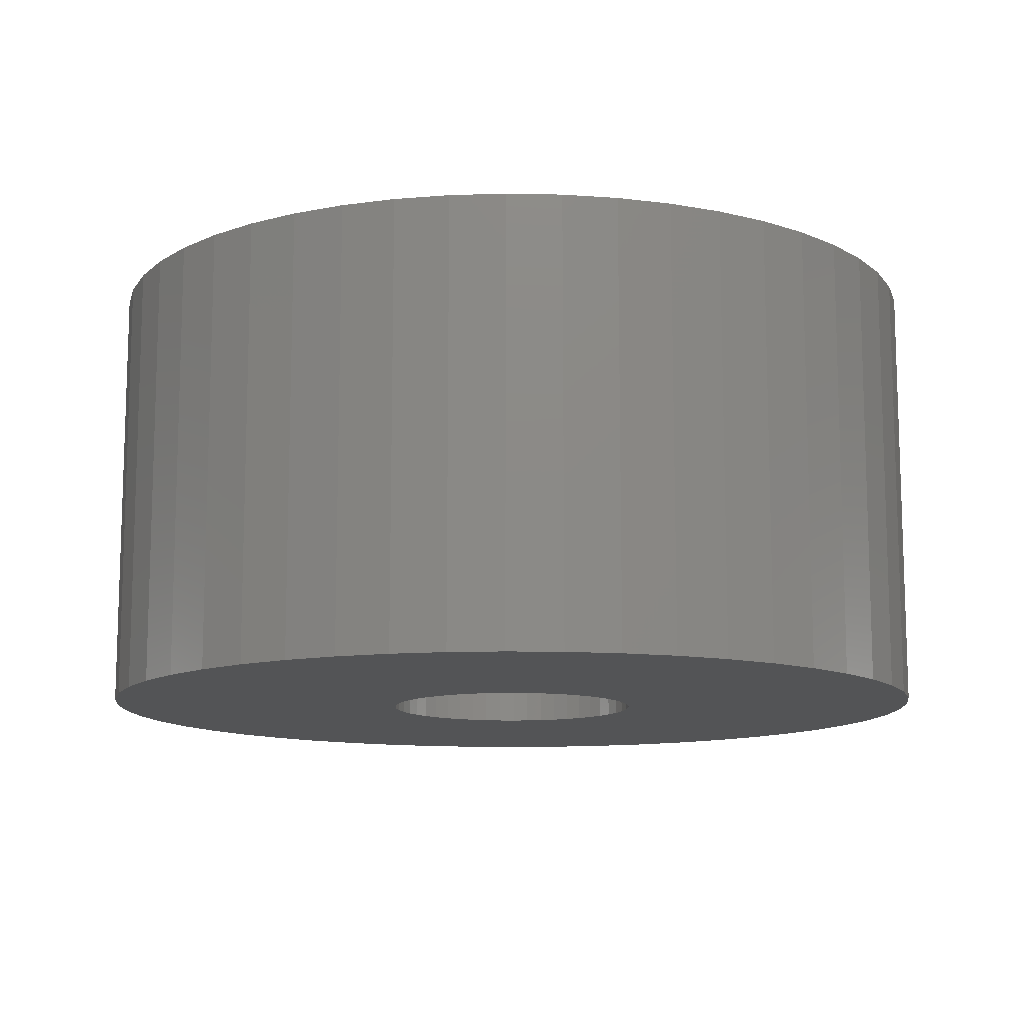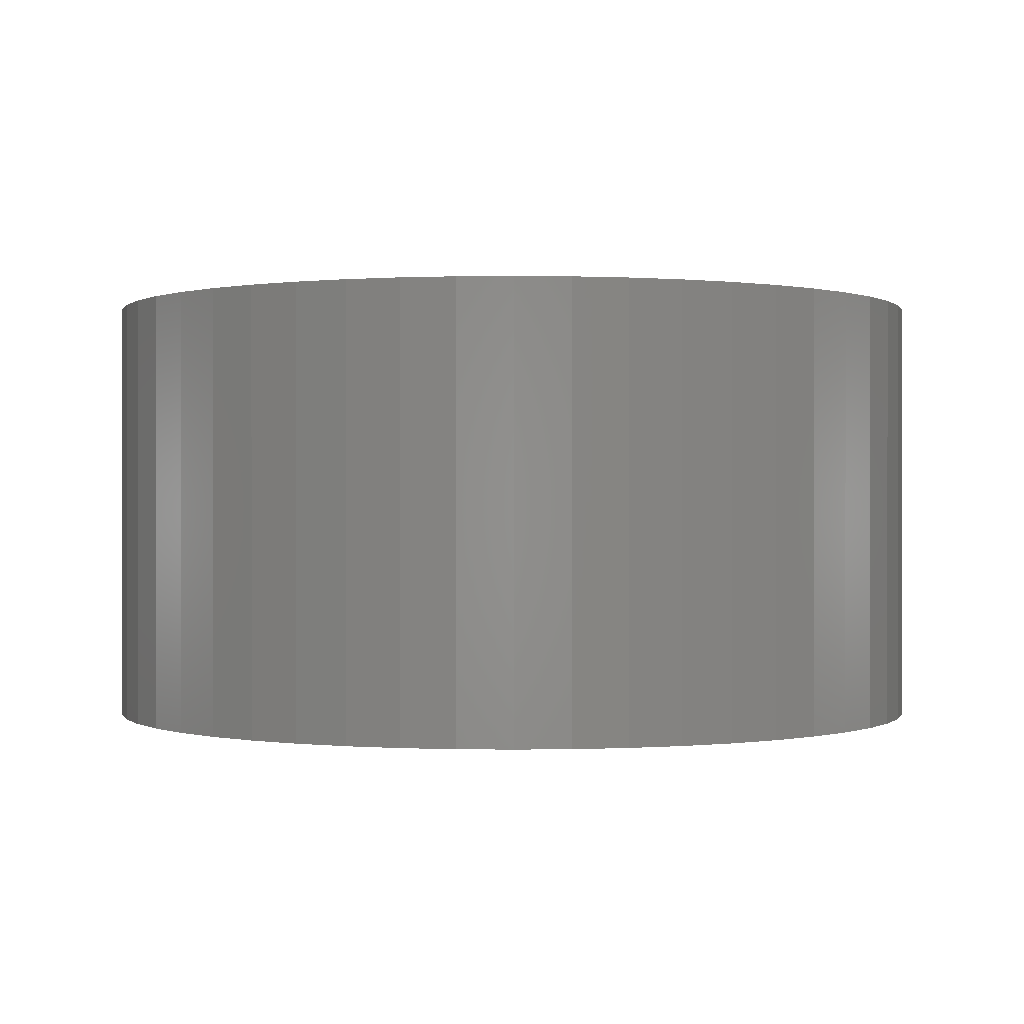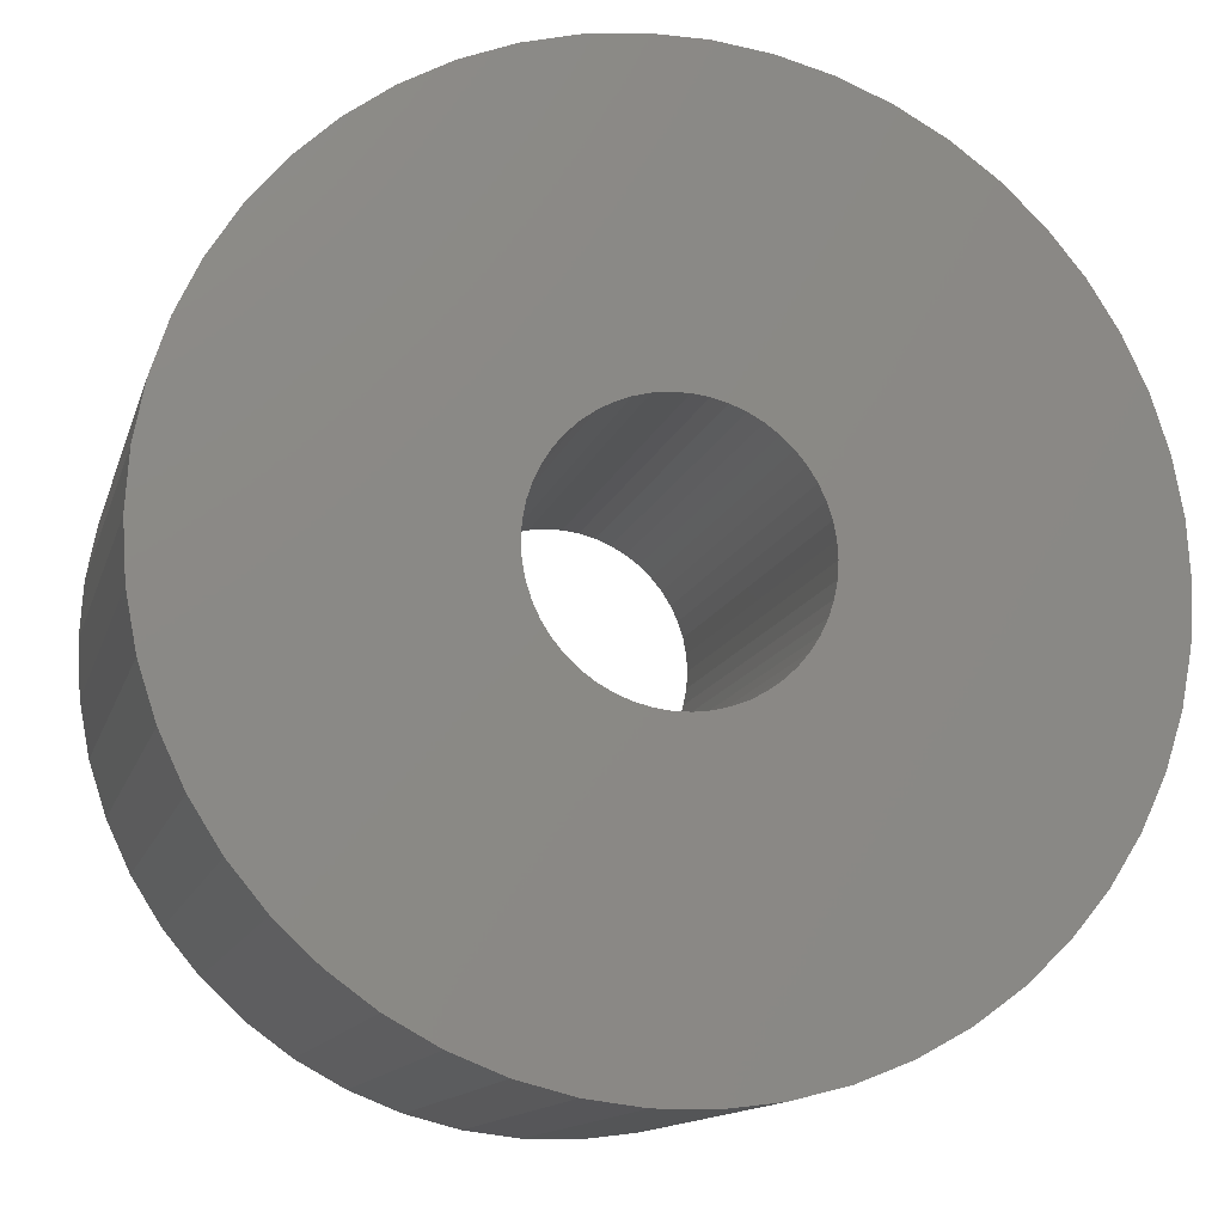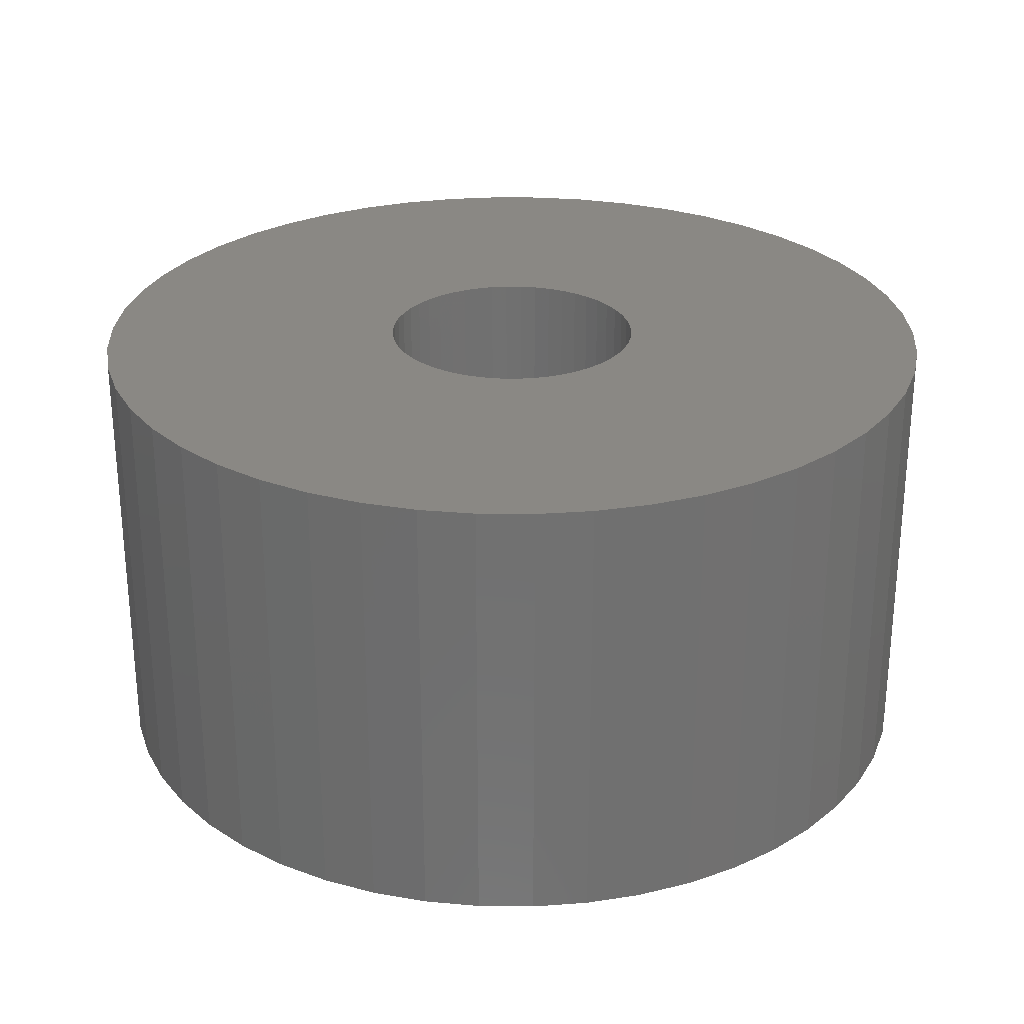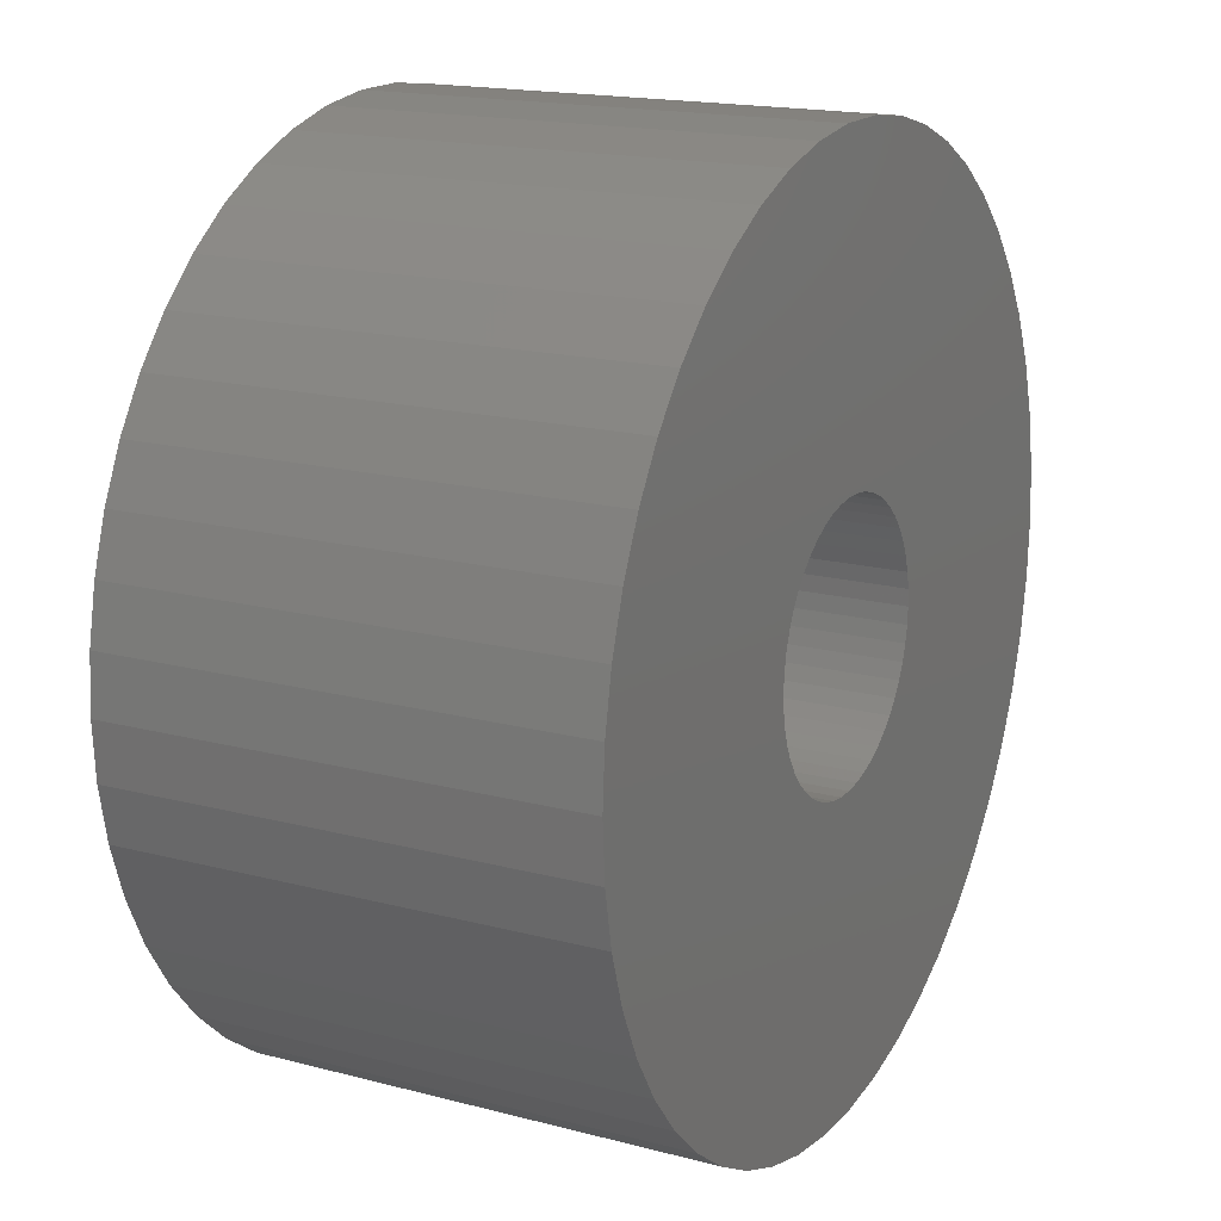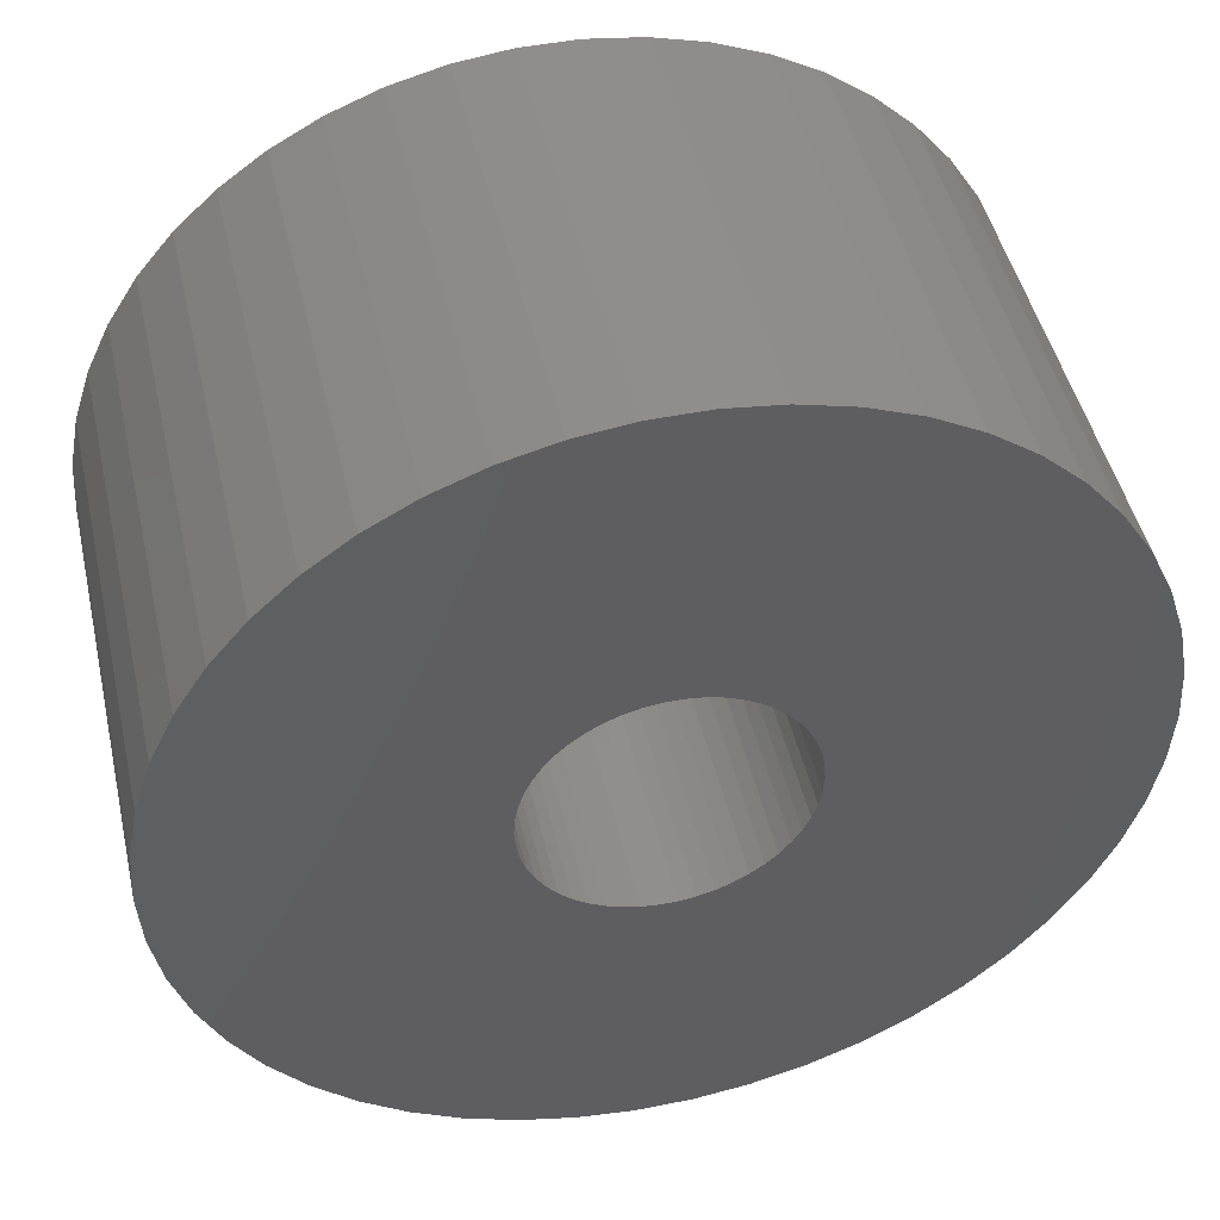
<metadata>
{"format":"stl","ext":"stl","renderer":"f3d","projection":"perspective","resolution":1024,"background":"white","views":[{"elev":-11.8,"azim":112.4,"up":"+Z"},{"elev":0.1,"azim":-47.1,"up":"+Z"},{"elev":-13.1,"azim":-14.3,"up":"+Y"},{"elev":27.3,"azim":-71.2,"up":"+Z"},{"elev":17.2,"azim":117.7,"up":"+Y"},{"elev":47.1,"azim":-12.8,"up":"+Y"}]}
</metadata>
<code>
# stl→obj: 200 verts, 400 faces
v 21.85 8.651 12
v 20.59 11.32 -12
v 20.59 11.32 12
v 21.85 8.651 -12
v 19.01 13.81 -12
v 19.01 13.81 12
v 10.01 21.26 -12
v 7.262 22.35 12
v 10.01 21.26 12
v 7.262 22.35 -12
v -7.262 22.35 -12
v -10.01 21.26 12
v -7.262 22.35 12
v -10.01 21.26 -12
v -21.85 8.651 -12
v -20.59 11.32 12
v -20.59 11.32 -12
v -21.85 8.651 12
v 1.476 23.45 -12
v -1.476 23.45 12
v 1.476 23.45 12
v -1.476 23.45 -12
v 12.59 19.84 -12
v 12.59 19.84 12
v -23.5 0 -12
v -23.31 2.945 12
v -23.31 2.945 -12
v -23.5 0 12
v -19.01 13.81 -12
v -17.13 16.09 12
v -17.13 16.09 -12
v -19.01 13.81 12
v -4.403 23.08 -12
v -4.403 23.08 12
v -14.98 18.11 -12
v -14.98 18.11 12
v 23.31 -2.945 12
v 23.5 0 -12
v 23.5 0 12
v 23.31 -2.945 -12
v 20.59 -11.32 12
v 21.85 -8.651 -12
v 21.85 -8.651 12
v 20.59 -11.32 -12
v -17.13 -16.09 -12
v -14.98 -18.11 12
v -17.13 -16.09 12
v -14.98 -18.11 -12
v -20.59 -11.32 -12
v -21.85 -8.651 12
v -21.85 -8.651 -12
v -20.59 -11.32 12
v 10.01 -21.26 -12
v 12.59 -19.84 12
v 10.01 -21.26 12
v 12.59 -19.84 -12
v 23.31 2.945 12
v 22.76 5.844 -12
v 22.76 5.844 12
v 23.31 2.945 -12
v 17.13 16.09 -12
v 14.98 18.11 12
v 17.13 16.09 12
v 14.98 18.11 -12
v 4.403 23.08 12
v 4.403 23.08 -12
v 7 0 12
v 6.945 0.8773 12
v 6.78 1.741 12
v 6.945 -0.8773 12
v 6.508 2.577 12
v 22.76 -5.844 12
v 6.134 3.372 12
v 6.78 -1.741 12
v 5.663 4.114 12
v 5.103 4.792 12
v 6.508 -2.577 12
v 4.462 5.394 12
v 3.751 5.91 12
v 6.134 -3.372 12
v 2.98 6.334 12
v 19.01 -13.81 12
v 5.663 -4.114 12
v 2.163 6.657 12
v 1.312 6.876 12
v 0.4395 6.986 12
v -0.4395 6.986 12
v -1.312 6.876 12
v -2.163 6.657 12
v -2.98 6.334 12
v -3.751 5.91 12
v -12.59 19.84 12
v -4.462 5.394 12
v -5.103 4.792 12
v -5.663 4.114 12
v 17.13 -16.09 12
v 5.103 -4.792 12
v 14.98 -18.11 12
v 4.462 -5.394 12
v 3.751 -5.91 12
v 2.98 -6.334 12
v 7.262 -22.35 12
v 2.163 -6.657 12
v 4.403 -23.08 12
v 1.312 -6.876 12
v 1.476 -23.45 12
v 0.4395 -6.986 12
v -0.4395 -6.986 12
v -1.476 -23.45 12
v -1.312 -6.876 12
v -4.403 -23.08 12
v -2.163 -6.657 12
v -7.262 -22.35 12
v -2.98 -6.334 12
v -10.01 -21.26 12
v -3.751 -5.91 12
v -12.59 -19.84 12
v -4.462 -5.394 12
v -5.103 -4.792 12
v -5.663 -4.114 12
v -19.01 -13.81 12
v -6.134 -3.372 12
v -6.508 -2.577 12
v -6.78 -1.741 12
v -22.76 -5.844 12
v -6.945 -0.8773 12
v -23.31 -2.945 12
v -7 0 12
v -6.134 3.372 12
v -6.508 2.577 12
v -6.78 1.741 12
v -22.76 5.844 12
v -6.945 0.8773 12
v -22.76 5.844 -12
v -12.59 19.84 -12
v 22.76 -5.844 -12
v 19.01 -13.81 -12
v 17.13 -16.09 -12
v -1.476 -23.45 -12
v 1.476 -23.45 -12
v -23.31 -2.945 -12
v 7 0 -12
v 6.945 -0.8773 -12
v 6.78 -1.741 -12
v 6.945 0.8773 -12
v 6.508 -2.577 -12
v 6.134 -3.372 -12
v 6.78 1.741 -12
v 5.663 -4.114 -12
v 5.103 -4.792 -12
v 14.98 -18.11 -12
v 6.508 2.577 -12
v 4.462 -5.394 -12
v 3.751 -5.91 -12
v 6.134 3.372 -12
v 2.98 -6.334 -12
v 7.262 -22.35 -12
v 5.663 4.114 -12
v 2.163 -6.657 -12
v 4.403 -23.08 -12
v 1.312 -6.876 -12
v 0.4395 -6.986 -12
v -0.4395 -6.986 -12
v -1.312 -6.876 -12
v -4.403 -23.08 -12
v -2.163 -6.657 -12
v -7.262 -22.35 -12
v -2.98 -6.334 -12
v -10.01 -21.26 -12
v -3.751 -5.91 -12
v -12.59 -19.84 -12
v -4.462 -5.394 -12
v -5.103 -4.792 -12
v -19.01 -13.81 -12
v -5.663 -4.114 -12
v 5.103 4.792 -12
v 4.462 5.394 -12
v 3.751 5.91 -12
v 2.98 6.334 -12
v 2.163 6.657 -12
v 1.312 6.876 -12
v 0.4395 6.986 -12
v -0.4395 6.986 -12
v -1.312 6.876 -12
v -2.163 6.657 -12
v -2.98 6.334 -12
v -3.751 5.91 -12
v -4.462 5.394 -12
v -5.103 4.792 -12
v -5.663 4.114 -12
v -6.134 3.372 -12
v -6.508 2.577 -12
v -6.78 1.741 -12
v -6.945 0.8773 -12
v -7 0 -12
v -6.134 -3.372 -12
v -6.508 -2.577 -12
v -6.78 -1.741 -12
v -22.76 -5.844 -12
v -6.945 -0.8773 -12
f 1 2 3
f 2 1 4
f 3 5 6
f 5 3 2
f 7 8 9
f 8 7 10
f 11 12 13
f 12 11 14
f 15 16 17
f 16 15 18
f 19 20 21
f 20 19 22
f 23 9 24
f 9 23 7
f 25 26 27
f 26 25 28
f 29 30 31
f 30 29 32
f 33 13 34
f 13 33 11
f 35 30 36
f 30 35 31
f 37 38 39
f 38 37 40
f 41 42 43
f 42 41 44
f 45 46 47
f 46 45 48
f 49 50 51
f 50 49 52
f 53 54 55
f 54 53 56
f 57 58 59
f 58 57 60
f 59 4 1
f 4 59 58
f 61 62 63
f 62 61 64
f 10 65 8
f 65 10 66
f 66 21 65
f 21 66 19
f 64 24 62
f 24 64 23
f 67 39 57
f 68 57 59
f 39 67 37
f 69 59 1
f 70 37 67
f 71 1 3
f 37 70 72
f 73 3 6
f 74 72 70
f 75 6 63
f 72 74 43
f 76 63 62
f 77 43 74
f 78 62 24
f 43 77 41
f 79 24 9
f 80 41 77
f 81 9 8
f 41 80 82
f 83 82 80
f 57 68 67
f 59 69 68
f 1 71 69
f 3 73 71
f 6 75 73
f 63 76 75
f 62 78 76
f 84 8 65
f 24 79 78
f 9 81 79
f 8 84 81
f 85 65 21
f 65 85 84
f 21 86 85
f 21 87 86
f 20 87 21
f 87 20 88
f 34 88 20
f 88 34 89
f 13 89 34
f 89 13 90
f 12 90 13
f 90 12 91
f 92 91 12
f 91 92 93
f 36 93 92
f 93 36 94
f 30 94 36
f 32 95 30
f 94 30 95
f 82 83 96
f 97 96 83
f 96 97 98
f 99 98 97
f 98 99 54
f 100 54 99
f 54 100 55
f 101 55 100
f 55 101 102
f 103 102 101
f 102 103 104
f 105 104 103
f 104 105 106
f 107 106 105
f 108 106 107
f 109 108 110
f 108 109 106
f 111 110 112
f 113 112 114
f 115 114 116
f 110 111 109
f 117 116 118
f 46 118 119
f 47 119 120
f 121 120 122
f 52 122 123
f 50 123 124
f 125 124 126
f 112 113 111
f 127 126 128
f 95 32 129
f 16 129 32
f 114 115 113
f 129 16 130
f 116 117 115
f 18 130 16
f 118 46 117
f 130 18 131
f 119 47 46
f 132 131 18
f 120 121 47
f 131 132 133
f 122 52 121
f 26 133 132
f 123 50 52
f 133 26 128
f 124 125 50
f 28 128 26
f 126 127 125
f 128 28 127
f 134 18 15
f 18 134 132
f 27 132 134
f 132 27 26
f 17 32 29
f 32 17 16
f 22 34 20
f 34 22 33
f 135 36 92
f 36 135 35
f 14 92 12
f 92 14 135
f 39 60 57
f 60 39 38
f 43 136 72
f 136 43 42
f 96 137 82
f 137 96 138
f 139 106 109
f 106 139 140
f 141 28 25
f 28 141 127
f 142 38 40
f 143 40 136
f 38 142 60
f 144 136 42
f 145 60 142
f 146 42 44
f 60 145 58
f 147 44 137
f 148 58 145
f 149 137 138
f 58 148 4
f 150 138 151
f 152 4 148
f 153 151 56
f 4 152 2
f 154 56 53
f 155 2 152
f 156 53 157
f 2 155 5
f 158 5 155
f 40 143 142
f 136 144 143
f 42 146 144
f 44 147 146
f 137 149 147
f 138 150 149
f 151 153 150
f 159 157 160
f 56 154 153
f 53 156 154
f 157 159 156
f 161 160 140
f 160 161 159
f 140 162 161
f 140 163 162
f 139 163 140
f 163 139 164
f 165 164 139
f 164 165 166
f 167 166 165
f 166 167 168
f 169 168 167
f 168 169 170
f 171 170 169
f 170 171 172
f 48 172 171
f 172 48 173
f 45 173 48
f 174 175 45
f 173 45 175
f 5 158 61
f 176 61 158
f 61 176 64
f 177 64 176
f 64 177 23
f 178 23 177
f 23 178 7
f 179 7 178
f 7 179 10
f 180 10 179
f 10 180 66
f 181 66 180
f 66 181 19
f 182 19 181
f 183 19 182
f 22 183 184
f 183 22 19
f 33 184 185
f 11 185 186
f 14 186 187
f 184 33 22
f 135 187 188
f 35 188 189
f 31 189 190
f 29 190 191
f 17 191 192
f 15 192 193
f 134 193 194
f 185 11 33
f 27 194 195
f 175 174 196
f 49 196 174
f 186 14 11
f 196 49 197
f 187 135 14
f 51 197 49
f 188 35 135
f 197 51 198
f 189 31 35
f 199 198 51
f 190 29 31
f 198 199 200
f 191 17 29
f 141 200 199
f 192 15 17
f 200 141 195
f 193 134 15
f 25 195 141
f 194 27 134
f 195 25 27
f 45 121 174
f 121 45 47
f 140 104 106
f 104 140 160
f 6 61 63
f 61 6 5
f 72 40 37
f 40 72 136
f 82 44 41
f 44 82 137
f 167 111 113
f 111 167 165
f 51 125 199
f 125 51 50
f 199 127 141
f 127 199 125
f 157 55 102
f 55 157 53
f 160 102 104
f 102 160 157
f 151 96 98
f 96 151 138
f 165 109 111
f 109 165 139
f 171 115 117
f 115 171 169
f 174 52 49
f 52 174 121
f 56 98 54
f 98 56 151
f 48 117 46
f 117 48 171
f 169 113 115
f 113 169 167
f 155 75 158
f 75 155 73
f 180 81 84
f 81 180 179
f 186 89 90
f 89 186 185
f 130 191 129
f 191 130 192
f 143 67 142
f 67 143 70
f 177 76 78
f 76 177 176
f 183 86 87
f 86 183 182
f 179 79 81
f 79 179 178
f 95 189 94
f 189 95 190
f 185 88 89
f 88 185 184
f 189 93 94
f 93 189 188
f 147 77 146
f 77 147 80
f 172 119 118
f 119 172 173
f 122 197 123
f 197 122 196
f 154 101 100
f 101 154 156
f 158 76 176
f 76 158 75
f 181 84 85
f 84 181 180
f 182 85 86
f 85 182 181
f 178 78 79
f 78 178 177
f 128 194 133
f 194 128 195
f 131 192 130
f 192 131 193
f 129 190 95
f 190 129 191
f 184 87 88
f 87 184 183
f 188 91 93
f 91 188 187
f 187 90 91
f 90 187 186
f 142 68 145
f 68 142 67
f 150 83 149
f 83 150 97
f 120 196 122
f 196 120 175
f 161 107 105
f 107 161 162
f 152 73 155
f 73 152 71
f 148 71 152
f 71 148 69
f 145 69 148
f 69 145 68
f 133 193 131
f 193 133 194
f 144 70 143
f 70 144 74
f 149 80 147
f 80 149 83
f 166 114 112
f 114 166 168
f 162 108 107
f 108 162 163
f 126 195 128
f 195 126 200
f 123 198 124
f 198 123 197
f 119 175 120
f 175 119 173
f 156 103 101
f 103 156 159
f 159 105 103
f 105 159 161
f 150 99 97
f 99 150 153
f 146 74 144
f 74 146 77
f 164 112 110
f 112 164 166
f 168 116 114
f 116 168 170
f 124 200 126
f 200 124 198
f 153 100 99
f 100 153 154
f 163 110 108
f 110 163 164
f 170 118 116
f 118 170 172

</code>
